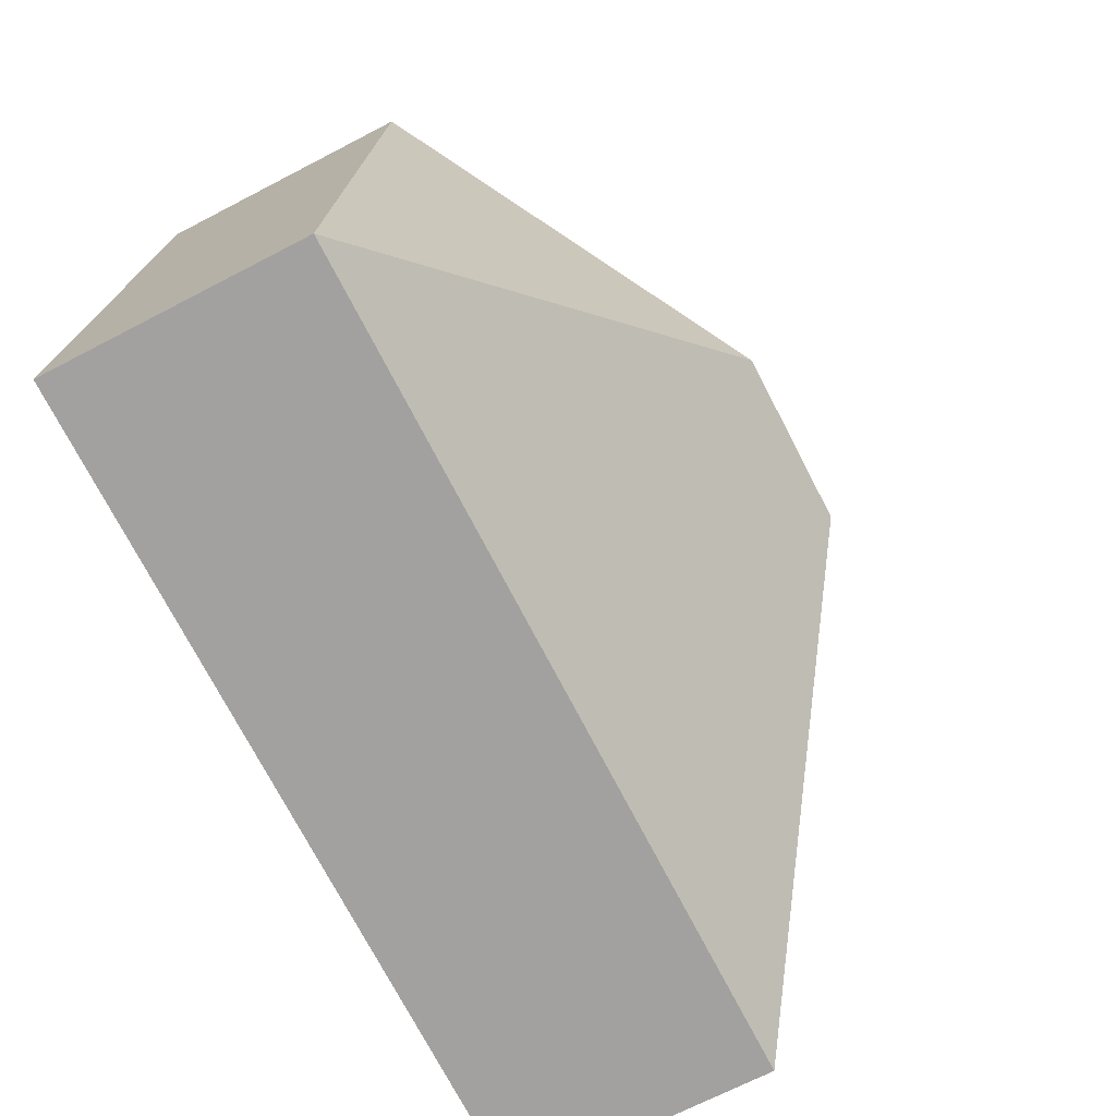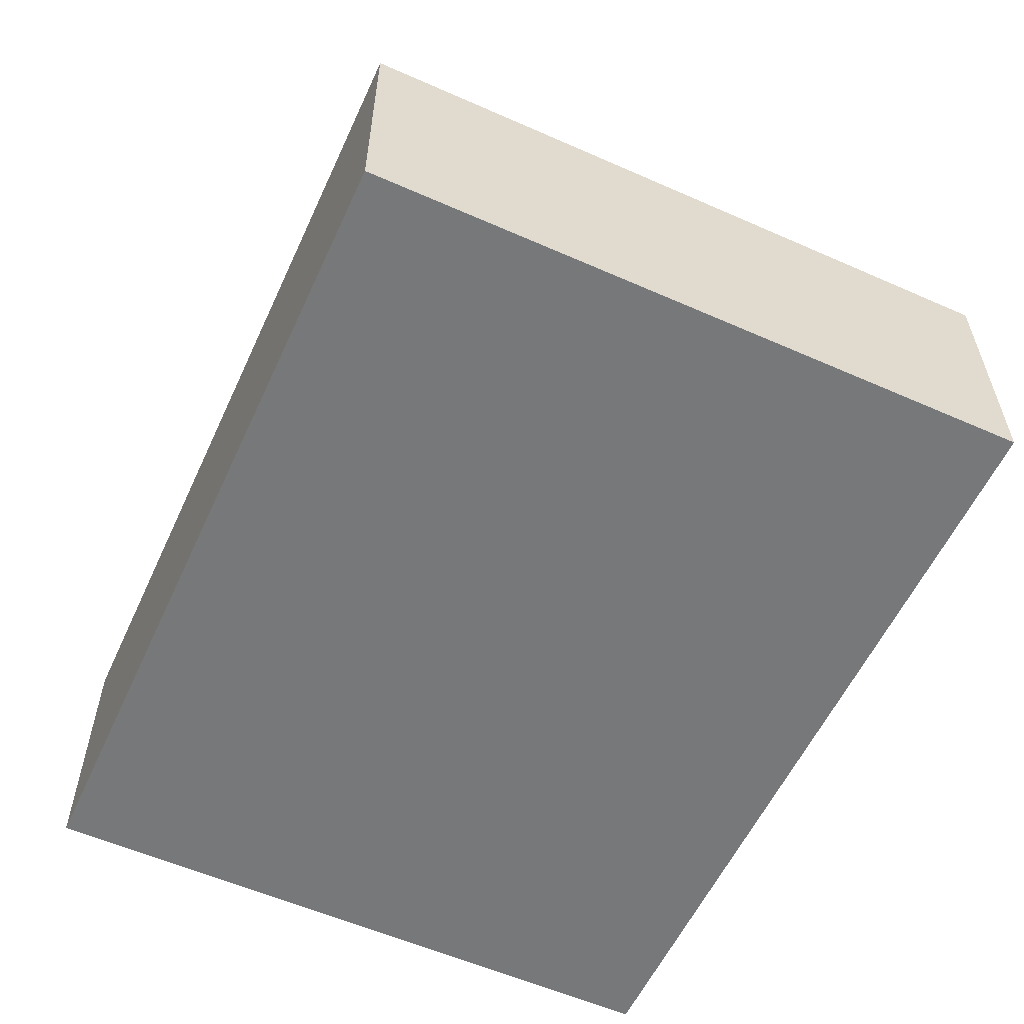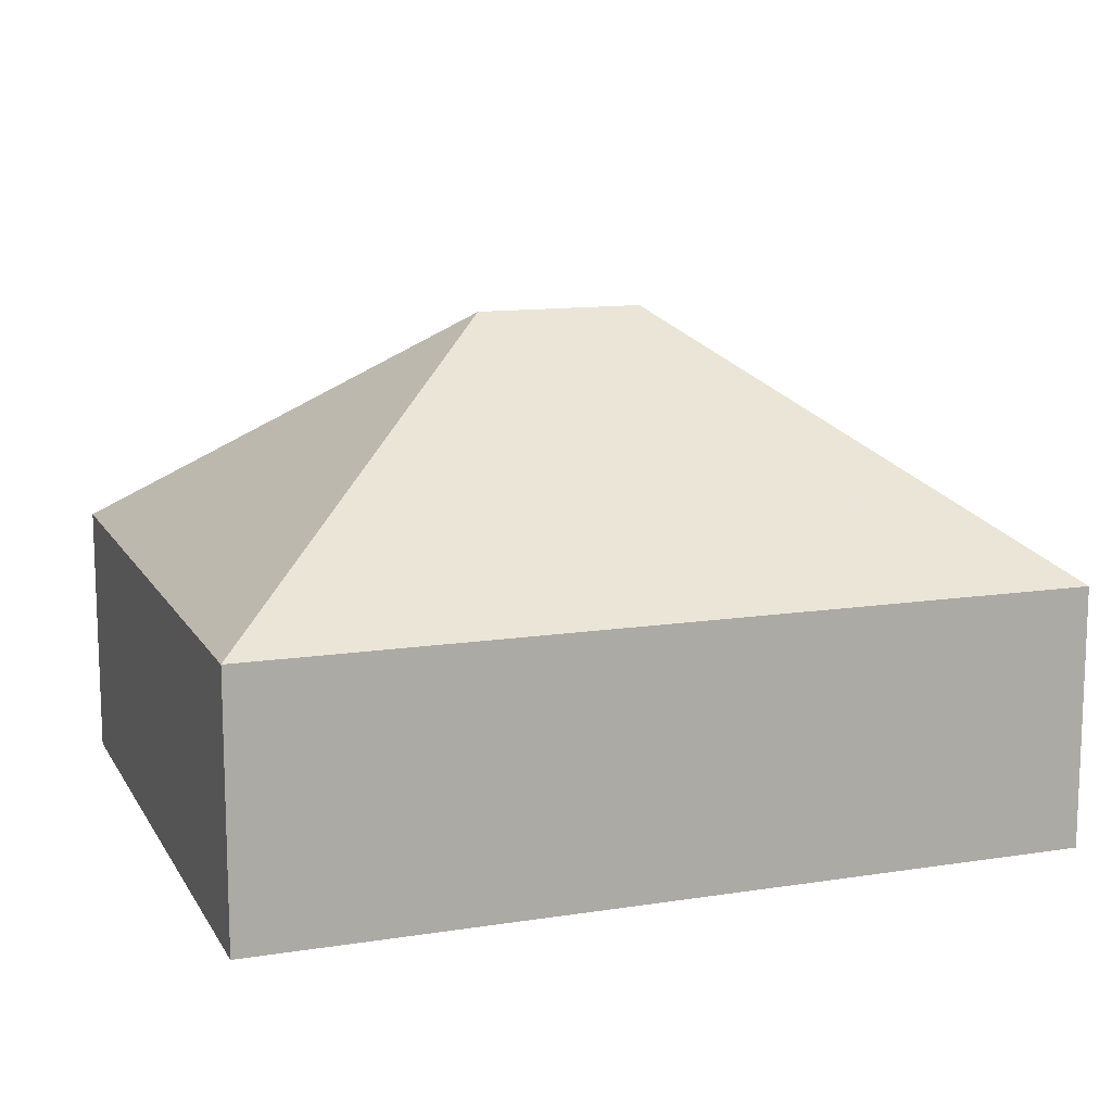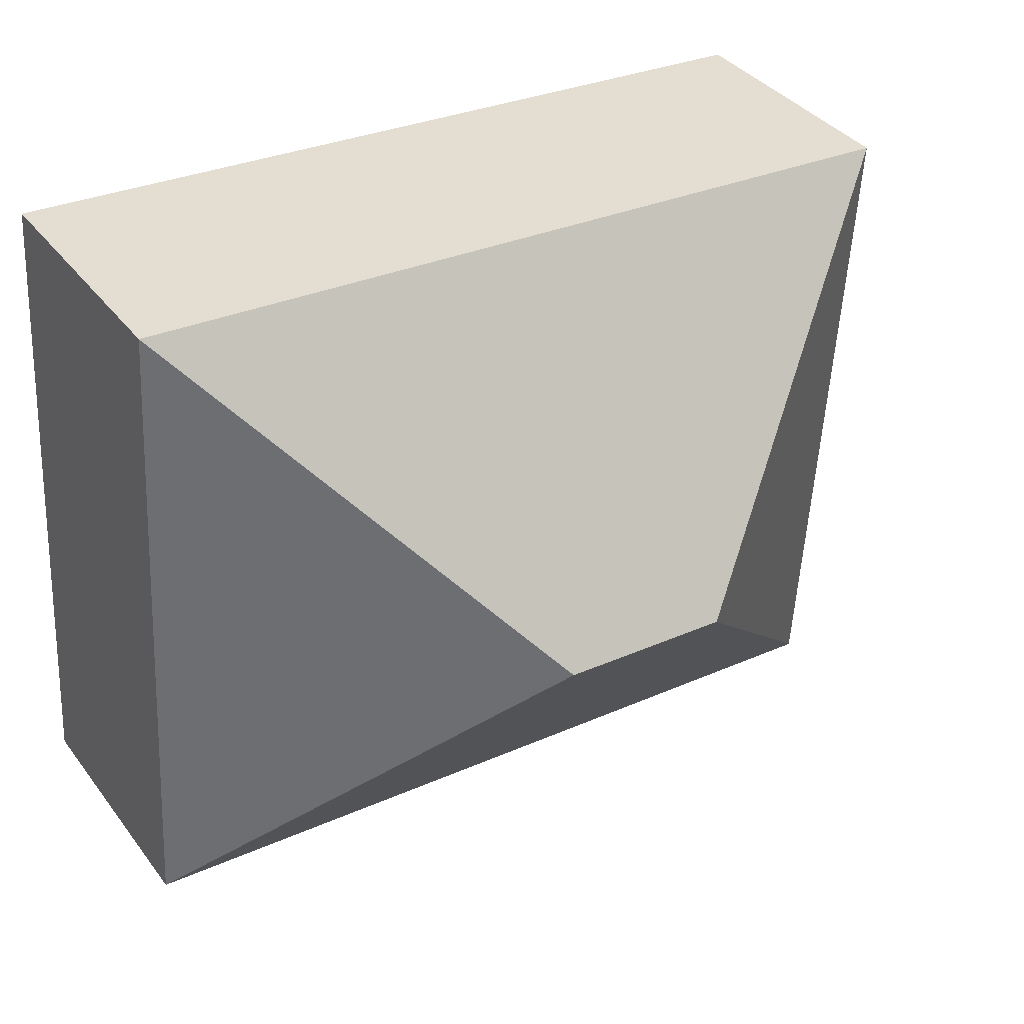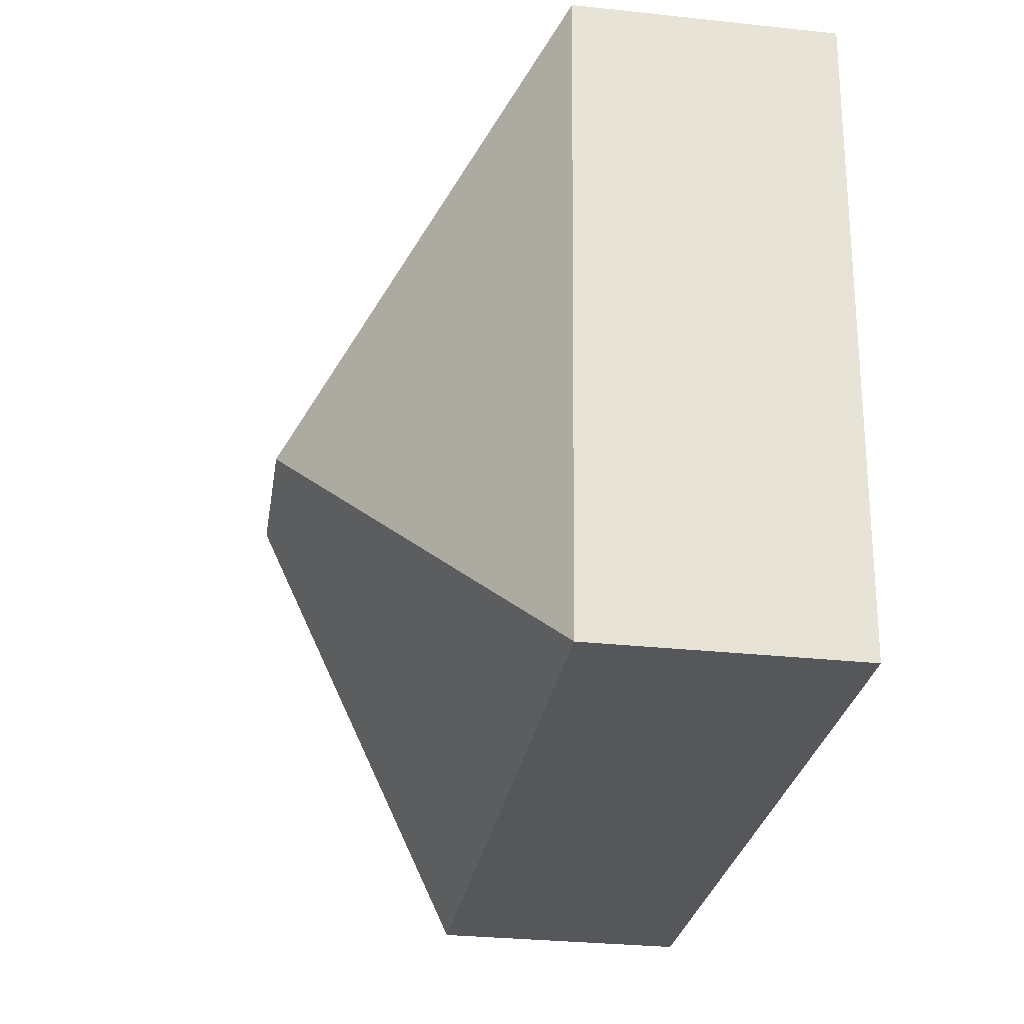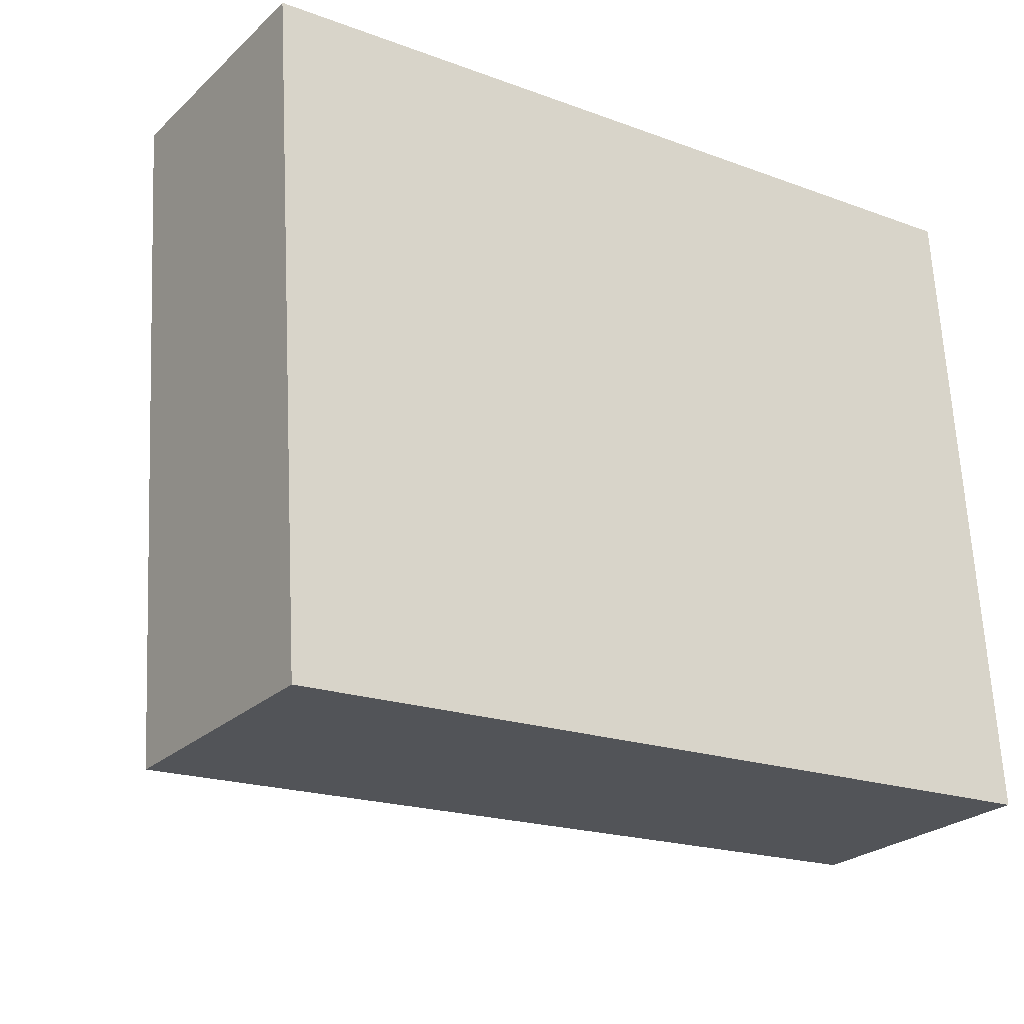
<metadata>
{"format":"obj","ext":"obj","renderer":"f3d","projection":"perspective","resolution":1024,"background":"white","views":[{"elev":-69.3,"azim":117.5,"up":"+Z"},{"elev":-57.4,"azim":-118.2,"up":"+Y"},{"elev":12.5,"azim":-23.5,"up":"+Y"},{"elev":37.3,"azim":147.4,"up":"+Z"},{"elev":-30.9,"azim":-98.7,"up":"+Z"},{"elev":-25.2,"azim":-35.0,"up":"+Z"}]}
</metadata>
<code>
o CG10_500_049064_0014
v 12.8 75 -24.26
v 24.71 75 -215.5
v 115.2 145 -114.9
v 164.4 145 -111.8
v 251.8 75 -9.379
v 263.7 75 -200.7
v 12.8 0 -24.26
v 24.71 0 -215.5
v 263.7 0 -200.7
v 251.8 0 -9.379
f 1 3 4 5
f 3 2 1
f 3 2 6 4
f 6 5 4
f 7 8 9 10
f 1 7 8 2
f 2 8 9 6
f 6 9 10 5
f 5 10 7 1

</code>
